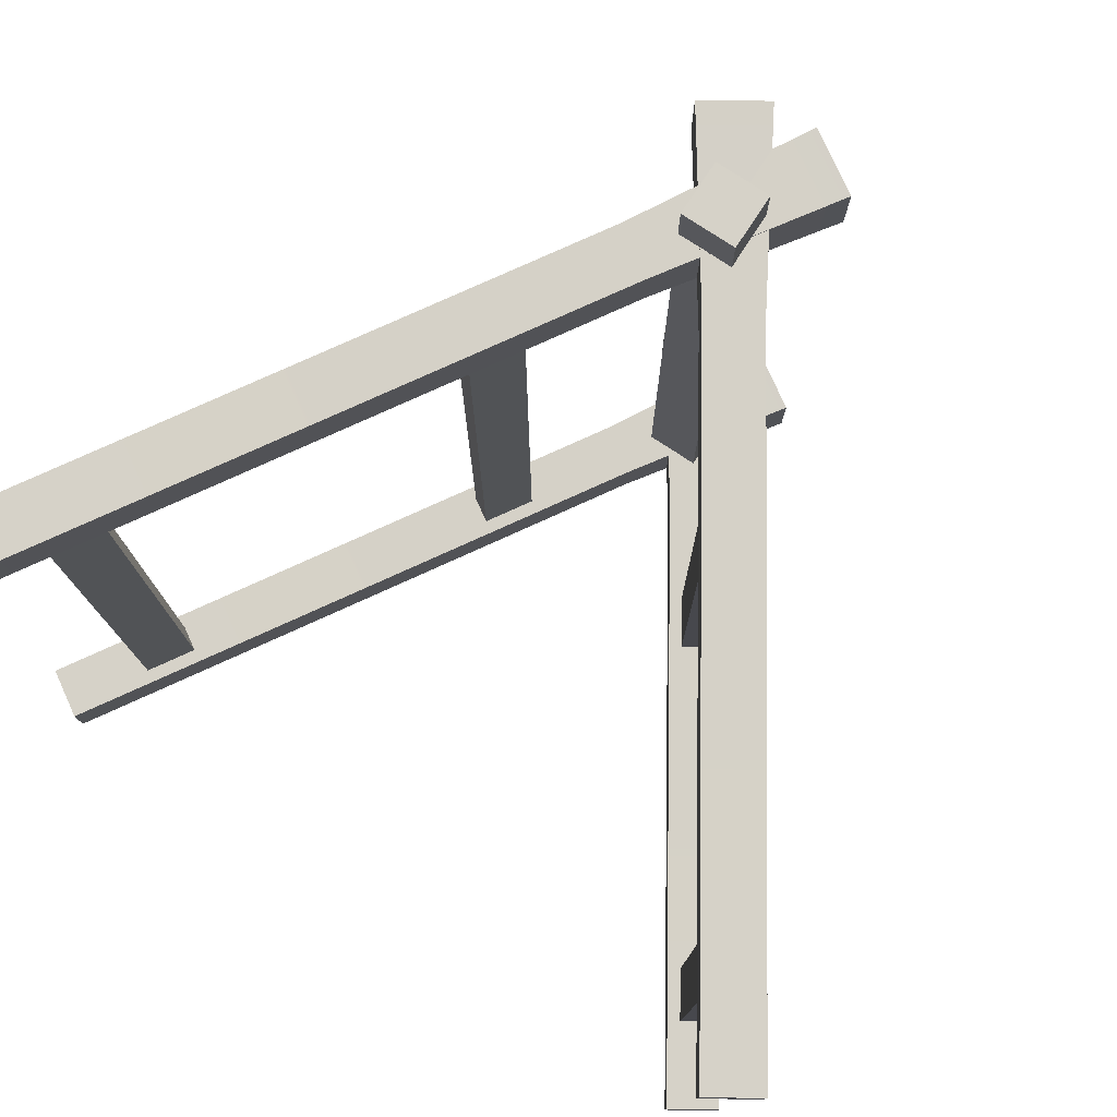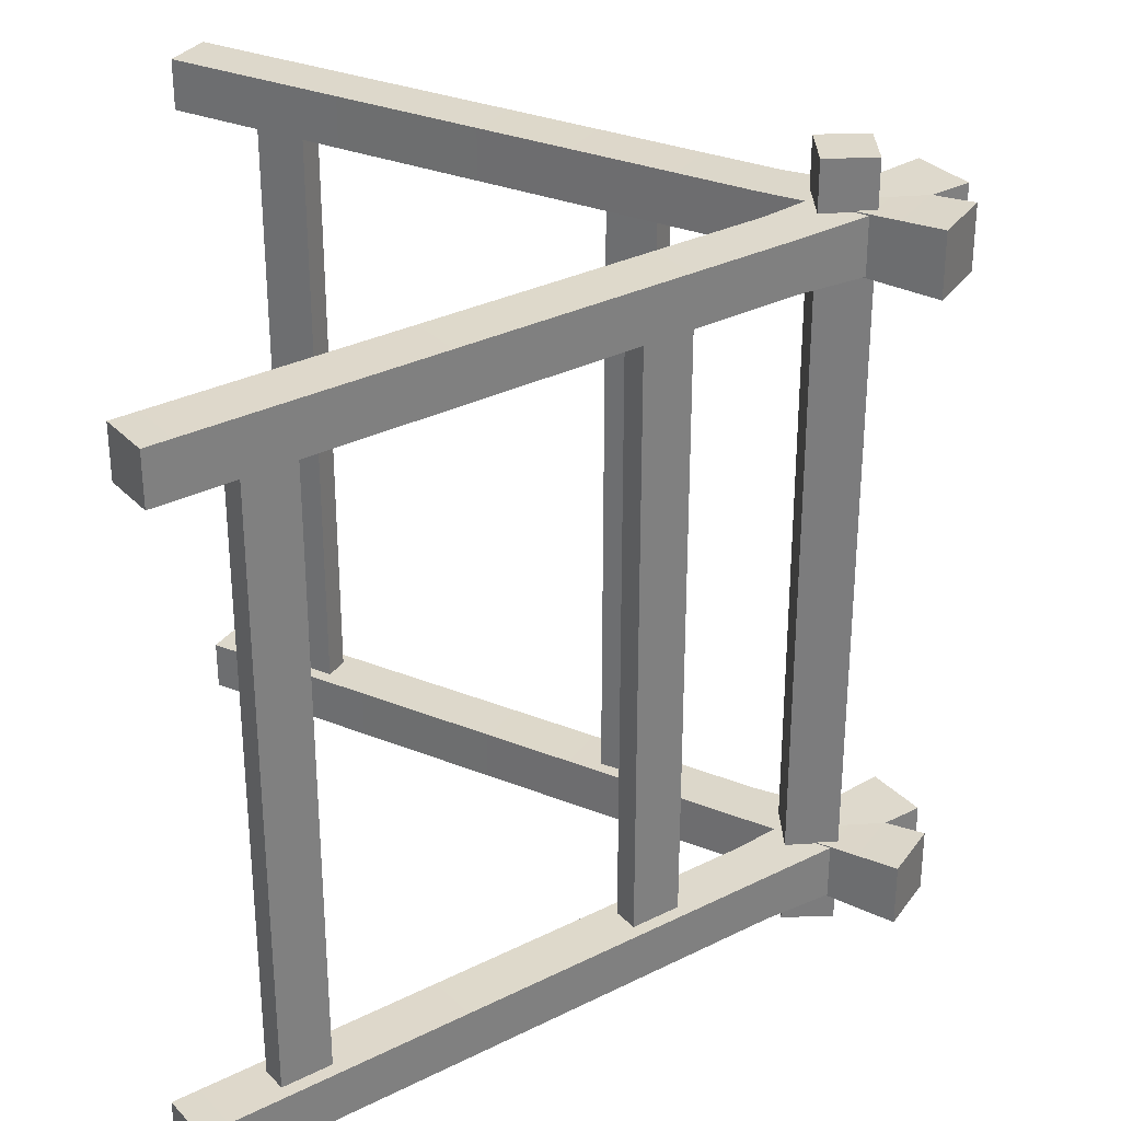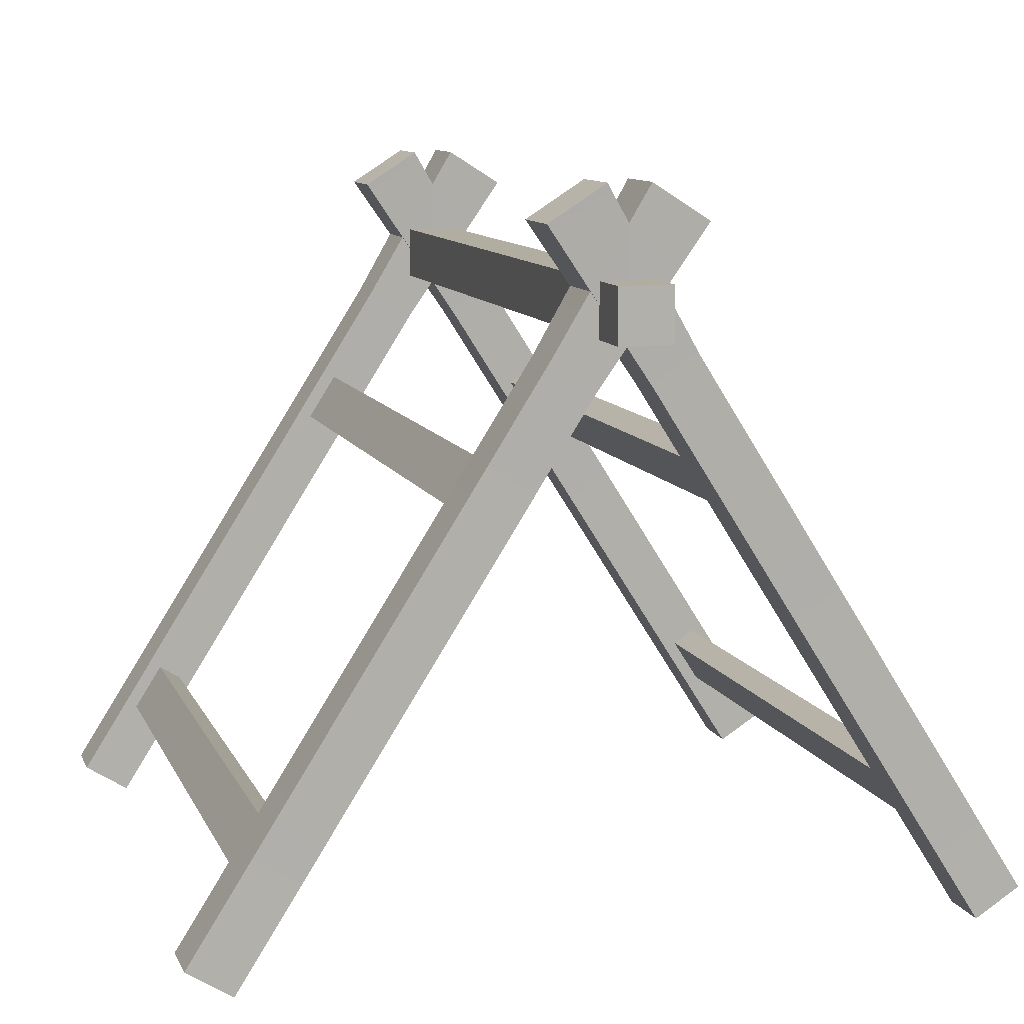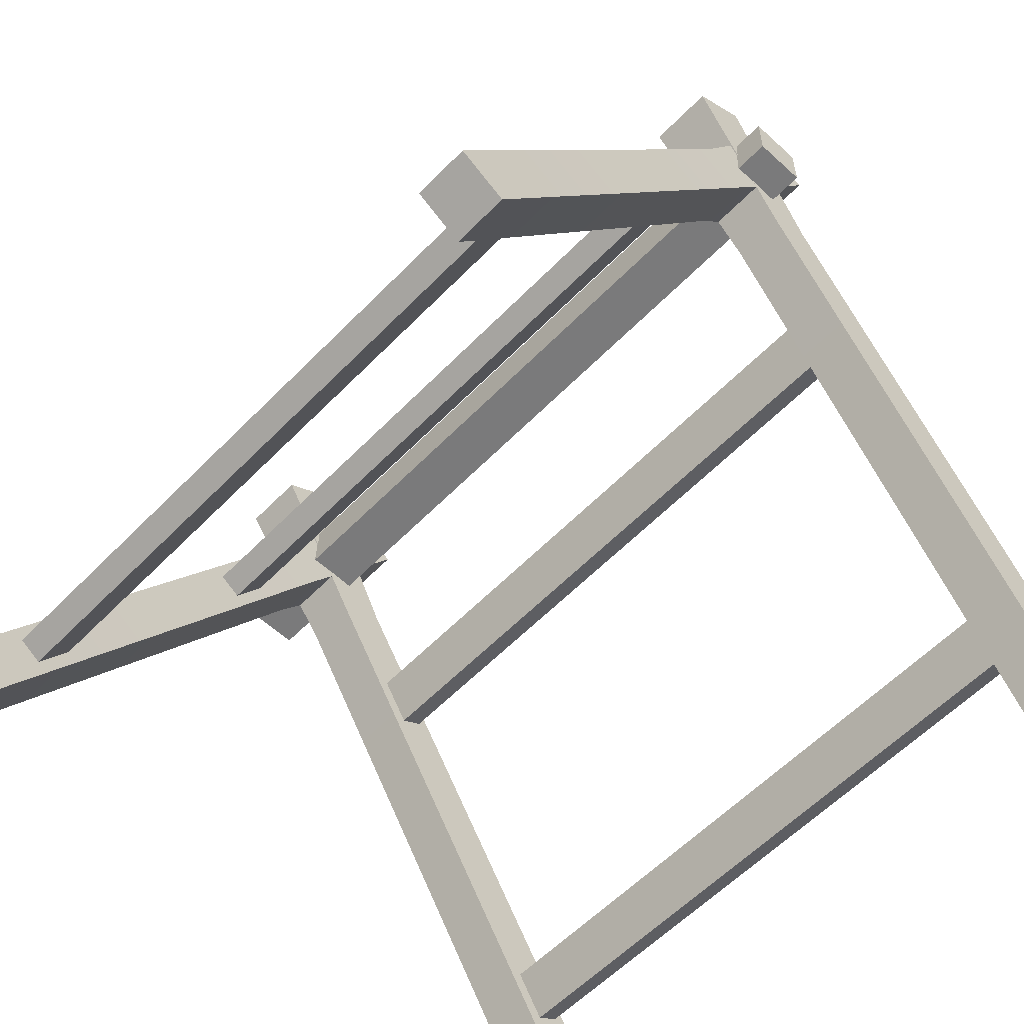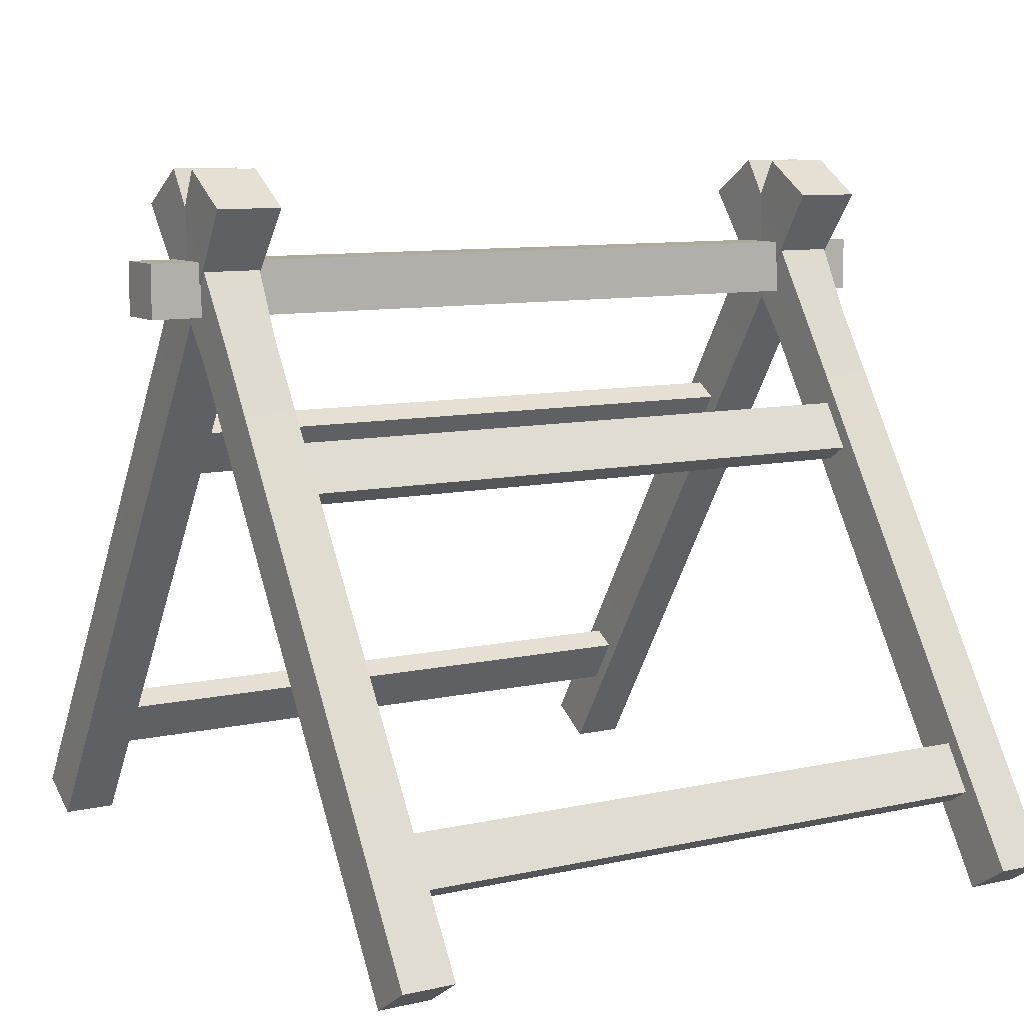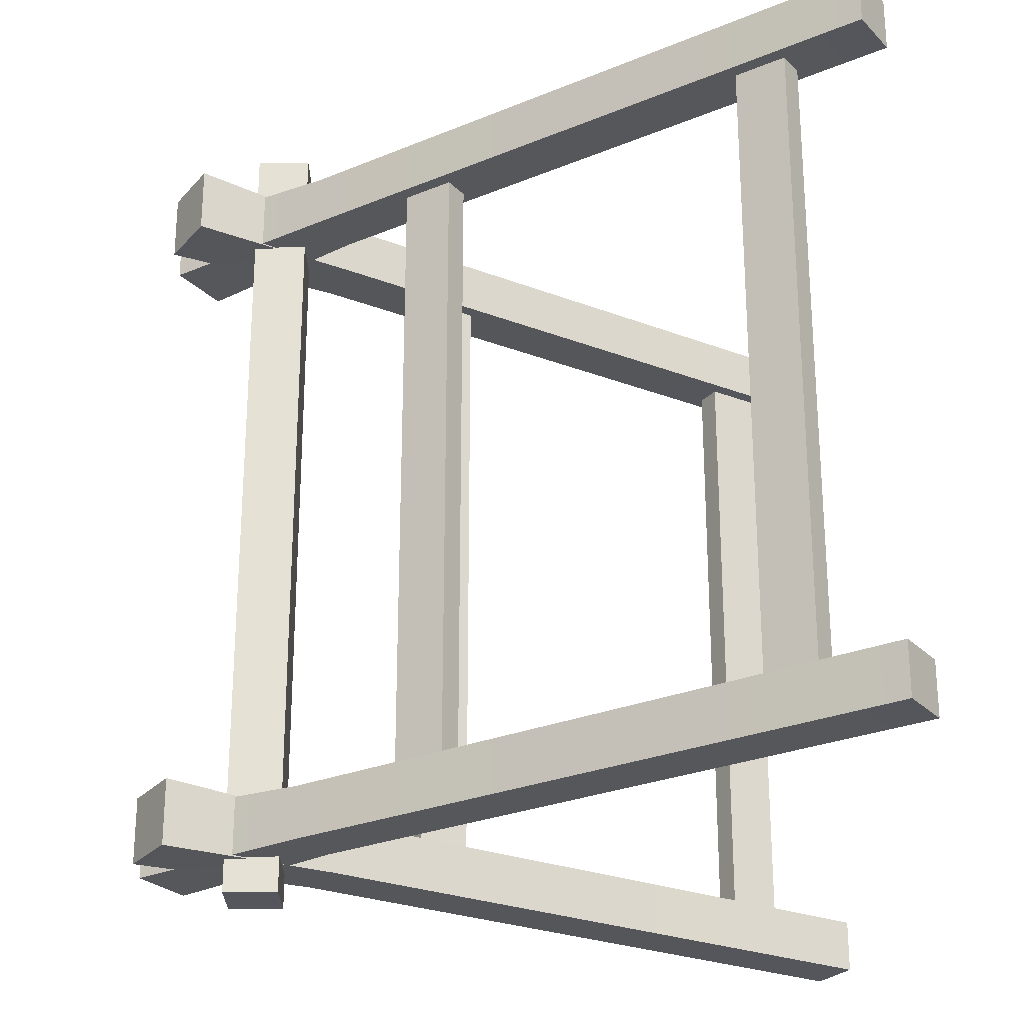
<metadata>
{"format":"obj","ext":"obj","renderer":"f3d","projection":"perspective","resolution":1024,"background":"white","views":[{"elev":78.2,"azim":33.2,"up":"+Z"},{"elev":31.5,"azim":87.1,"up":"+Z"},{"elev":10.4,"azim":-16.6,"up":"+Y"},{"elev":-58.1,"azim":136.5,"up":"+Y"},{"elev":9.2,"azim":58.8,"up":"+Y"},{"elev":-26.3,"azim":-89.1,"up":"+Z"}]}
</metadata>
<code>
g tent
v 0.25 -1.863e-09 -0.214 1 1 1
v 0.25 -1.863e-09 -0.25 1 1 1
v 0.2804 0.01931 -0.214 1 1 1
v 0.2804 0.01931 -0.25 1 1 1
v -0.05234 0.4672 -0.2545 1 1 1
v -0.05234 0.4672 -0.2095 1 1 1
v -0.01437 0.4914 -0.2545 1 1 1
v -0.01437 0.4914 -0.2095 1 1 1
v 0.04889 0.3835 -0.25 1 1 1
v 0.04889 0.3835 -0.214 1 1 1
v 0.01851 0.3642 -0.214 1 1 1
v 0.01851 0.3642 -0.25 1 1 1
v -0.25 -1.863e-09 0.25 1 1 1
v -0.25 -1.863e-09 0.214 1 1 1
v -0.2804 0.01931 0.25 1 1 1
v -0.2804 0.01931 0.214 1 1 1
v 0.05234 0.4672 0.2095 1 1 1
v 0.05234 0.4672 0.2545 1 1 1
v 0.01437 0.4914 0.2095 1 1 1
v 0.01437 0.4914 0.2545 1 1 1
v -0.04889 0.3835 0.214 1 1 1
v -0.04889 0.3835 0.25 1 1 1
v -0.01851 0.3642 0.25 1 1 1
v -0.01851 0.3642 0.214 1 1 1
v -0.25 -1.863e-09 -0.214 1 1 1
v -0.25 -1.863e-09 -0.25 1 1 1
v -0.2804 0.01931 -0.214 1 1 1
v -0.2804 0.01931 -0.25 1 1 1
v 0.05234 0.4672 -0.2545 1 1 1
v 0.05234 0.4672 -0.2095 1 1 1
v 0.01437 0.4914 -0.2545 1 1 1
v 0.01437 0.4914 -0.2095 1 1 1
v -0.04889 0.3835 -0.25 1 1 1
v -0.04889 0.3835 -0.214 1 1 1
v -0.01851 0.3642 -0.214 1 1 1
v -0.01851 0.3642 -0.25 1 1 1
v 0.25 -1.863e-09 0.25 1 1 1
v 0.25 -1.863e-09 0.214 1 1 1
v 0.2804 0.01931 0.25 1 1 1
v 0.2804 0.01931 0.214 1 1 1
v -0.05234 0.4672 0.2095 1 1 1
v -0.05234 0.4672 0.2545 1 1 1
v -0.01437 0.4914 0.2095 1 1 1
v -0.01437 0.4914 0.2545 1 1 1
v 0.04889 0.3835 0.214 1 1 1
v 0.04889 0.3835 0.25 1 1 1
v 0.01851 0.3642 0.25 1 1 1
v 0.01851 0.3642 0.214 1 1 1
v 0.018 0.3961 -0.275 1 1 1
v -0.018 0.3961 -0.275 1 1 1
v 0.018 0.3961 0.286 1 1 1
v -0.018 0.3961 0.286 1 1 1
v 0.018 0.4321 0.286 1 1 1
v 0.018 0.4321 -0.275 1 1 1
v -0.018 0.4321 0.286 1 1 1
v -0.018 0.4321 -0.275 1 1 1
v -0.09884 0.2881 -0.214 1 1 1
v -0.07952 0.3185 -0.214 1 1 1
v -0.09884 0.2881 0.214 1 1 1
v -0.07952 0.3185 0.214 1 1 1
v -0.08365 0.2785 -0.214 1 1 1
v -0.08365 0.2785 0.214 1 1 1
v -0.06433 0.3089 -0.214 1 1 1
v -0.06433 0.3089 0.214 1 1 1
v -0.2253 0.05567 -0.214 1 1 1
v -0.2405 0.06533 -0.214 1 1 1
v -0.2253 0.05567 0.214 1 1 1
v -0.2405 0.06533 0.214 1 1 1
v -0.2212 0.09571 -0.214 1 1 1
v -0.2212 0.09571 0.214 1 1 1
v -0.206 0.08606 -0.214 1 1 1
v -0.206 0.08606 0.214 1 1 1
v 0.2405 0.06533 -0.214 1 1 1
v 0.2212 0.09571 -0.214 1 1 1
v 0.2405 0.06533 0.214 1 1 1
v 0.2212 0.09571 0.214 1 1 1
v 0.206 0.08606 -0.214 1 1 1
v 0.206 0.08606 0.214 1 1 1
v 0.2253 0.05567 -0.214 1 1 1
v 0.2253 0.05567 0.214 1 1 1
v 0.08365 0.2785 -0.214 1 1 1
v 0.09884 0.2881 -0.214 1 1 1
v 0.08365 0.2785 0.214 1 1 1
v 0.09884 0.2881 0.214 1 1 1
v 0.07952 0.3185 -0.214 1 1 1
v 0.07952 0.3185 0.214 1 1 1
v 0.06433 0.3089 -0.214 1 1 1
v 0.06433 0.3089 0.214 1 1 1
f 1 11 2
f 12 2 11
f 11 6 12
f 5 12 6
f 8 6 10
f 11 10 6
f 7 9 5
f 12 5 9
f 12 9 2
f 4 2 9
f 3 4 10
f 9 10 4
f 11 1 10
f 3 10 1
f 10 9 8
f 7 8 9
f 8 7 6
f 5 6 7
f 4 3 2
f 1 2 3
f 15 14 13
f 14 15 16
f 19 18 17
f 18 19 20
f 21 20 19
f 20 21 22
f 13 22 15
f 22 13 23
f 16 22 21
f 22 16 15
f 21 14 16
f 14 21 24
f 21 17 24
f 17 21 19
f 18 22 23
f 22 18 20
f 18 24 17
f 24 18 23
f 23 14 24
f 14 23 13
f 27 26 25
f 26 27 28
f 31 30 29
f 30 31 32
f 33 32 31
f 32 33 34
f 25 34 27
f 34 25 35
f 28 34 33
f 34 28 27
f 33 26 28
f 26 33 36
f 33 29 36
f 29 33 31
f 30 34 35
f 34 30 32
f 30 36 29
f 36 30 35
f 35 26 36
f 26 35 25
f 37 47 38
f 48 38 47
f 47 42 48
f 41 48 42
f 44 42 46
f 47 46 42
f 43 45 41
f 48 41 45
f 48 45 38
f 40 38 45
f 39 40 46
f 45 46 40
f 47 37 46
f 39 46 37
f 46 45 44
f 43 44 45
f 44 43 42
f 41 42 43
f 40 39 38
f 37 38 39
f 51 50 49
f 50 51 52
f 51 54 53
f 54 51 49
f 55 51 53
f 51 55 52
f 50 55 56
f 55 50 52
f 50 54 49
f 54 50 56
f 55 54 56
f 54 55 53
f 59 58 57
f 58 59 60
f 62 57 61
f 57 62 59
f 58 64 63
f 64 58 60
f 63 62 61
f 62 63 64
f 67 66 65
f 66 67 68
f 68 69 66
f 69 68 70
f 69 72 71
f 72 69 70
f 71 67 65
f 67 71 72
f 88 87 83
f 81 83 87
f 86 85 88
f 87 88 85
f 86 84 85
f 82 85 84
f 84 83 82
f 81 82 83
f 78 77 80
f 79 80 77
f 75 80 73
f 79 73 80
f 76 74 78
f 77 78 74
f 76 75 74
f 73 74 75
g tent
f 1 11 2
f 12 2 11
f 11 6 12
f 5 12 6
f 8 6 10
f 11 10 6
f 7 9 5
f 12 5 9
f 12 9 2
f 4 2 9
f 3 4 10
f 9 10 4
f 11 1 10
f 3 10 1
f 10 9 8
f 7 8 9
f 8 7 6
f 5 6 7
f 4 3 2
f 1 2 3
f 15 14 13
f 14 15 16
f 19 18 17
f 18 19 20
f 21 20 19
f 20 21 22
f 13 22 15
f 22 13 23
f 16 22 21
f 22 16 15
f 21 14 16
f 14 21 24
f 21 17 24
f 17 21 19
f 18 22 23
f 22 18 20
f 18 24 17
f 24 18 23
f 23 14 24
f 14 23 13
f 27 26 25
f 26 27 28
f 31 30 29
f 30 31 32
f 33 32 31
f 32 33 34
f 25 34 27
f 34 25 35
f 28 34 33
f 34 28 27
f 33 26 28
f 26 33 36
f 33 29 36
f 29 33 31
f 30 34 35
f 34 30 32
f 30 36 29
f 36 30 35
f 35 26 36
f 26 35 25
f 37 47 38
f 48 38 47
f 47 42 48
f 41 48 42
f 44 42 46
f 47 46 42
f 43 45 41
f 48 41 45
f 48 45 38
f 40 38 45
f 39 40 46
f 45 46 40
f 47 37 46
f 39 46 37
f 46 45 44
f 43 44 45
f 44 43 42
f 41 42 43
f 40 39 38
f 37 38 39
f 51 50 49
f 50 51 52
f 51 54 53
f 54 51 49
f 55 51 53
f 51 55 52
f 50 55 56
f 55 50 52
f 50 54 49
f 54 50 56
f 55 54 56
f 54 55 53
f 59 58 57
f 58 59 60
f 62 57 61
f 57 62 59
f 58 64 63
f 64 58 60
f 63 62 61
f 62 63 64
f 67 66 65
f 66 67 68
f 68 69 66
f 69 68 70
f 69 72 71
f 72 69 70
f 71 67 65
f 67 71 72
f 88 87 83
f 81 83 87
f 86 85 88
f 87 88 85
f 86 84 85
f 82 85 84
f 84 83 82
f 81 82 83
f 78 77 80
f 79 80 77
f 75 80 73
f 79 73 80
f 76 74 78
f 77 78 74
f 76 75 74
f 73 74 75

</code>
